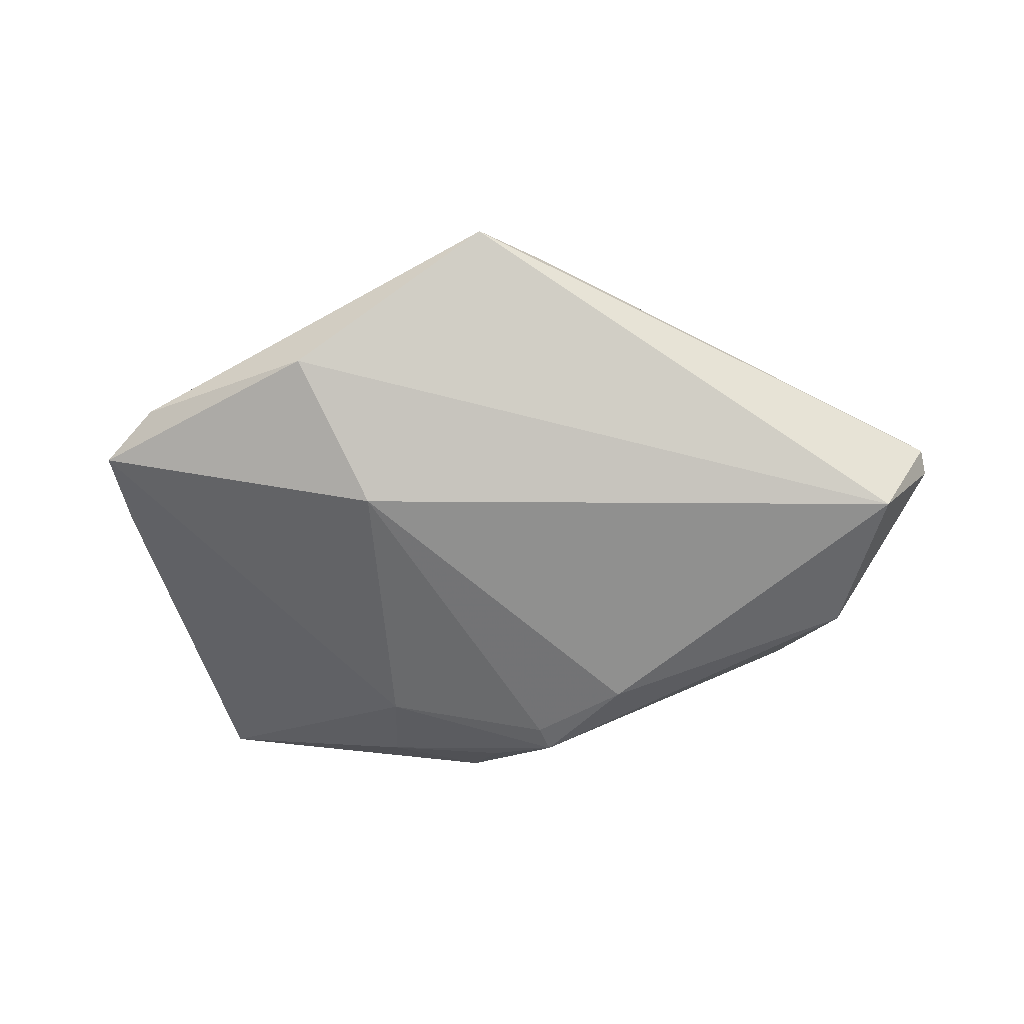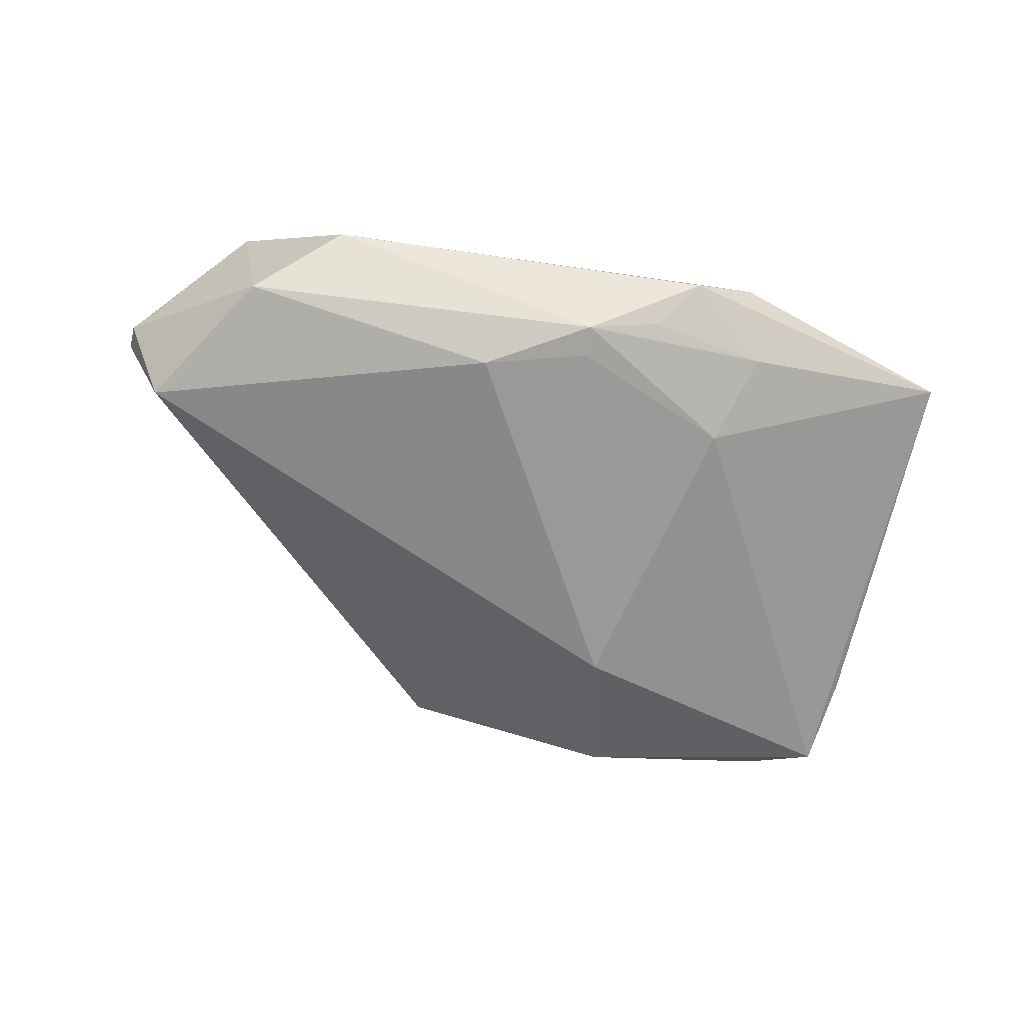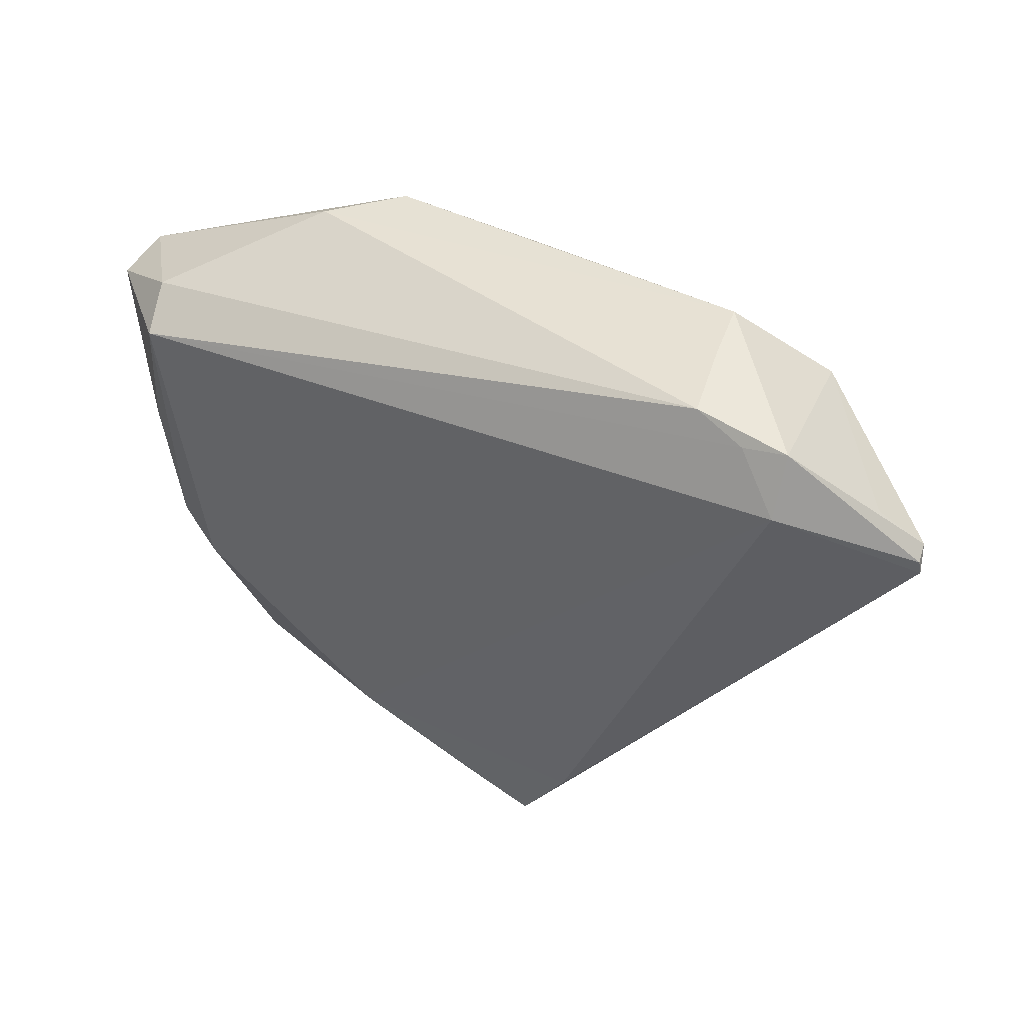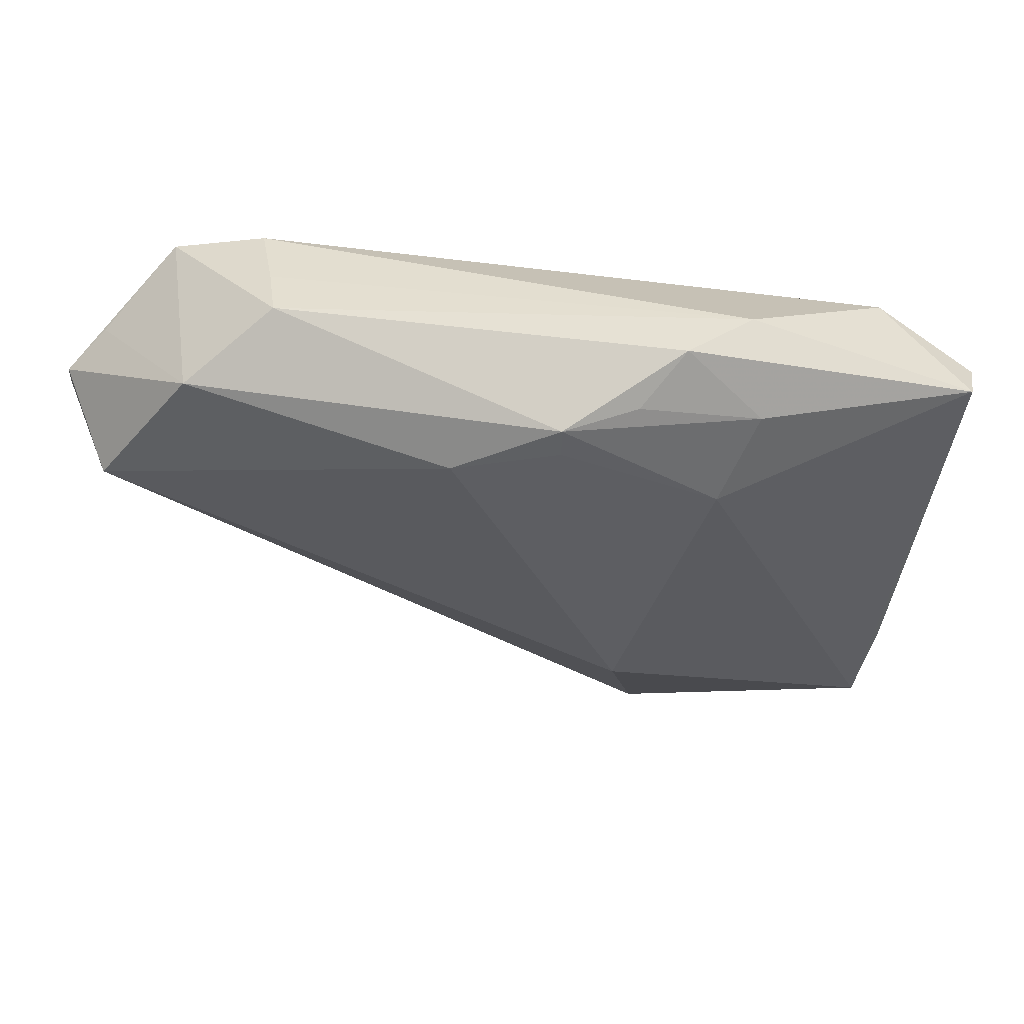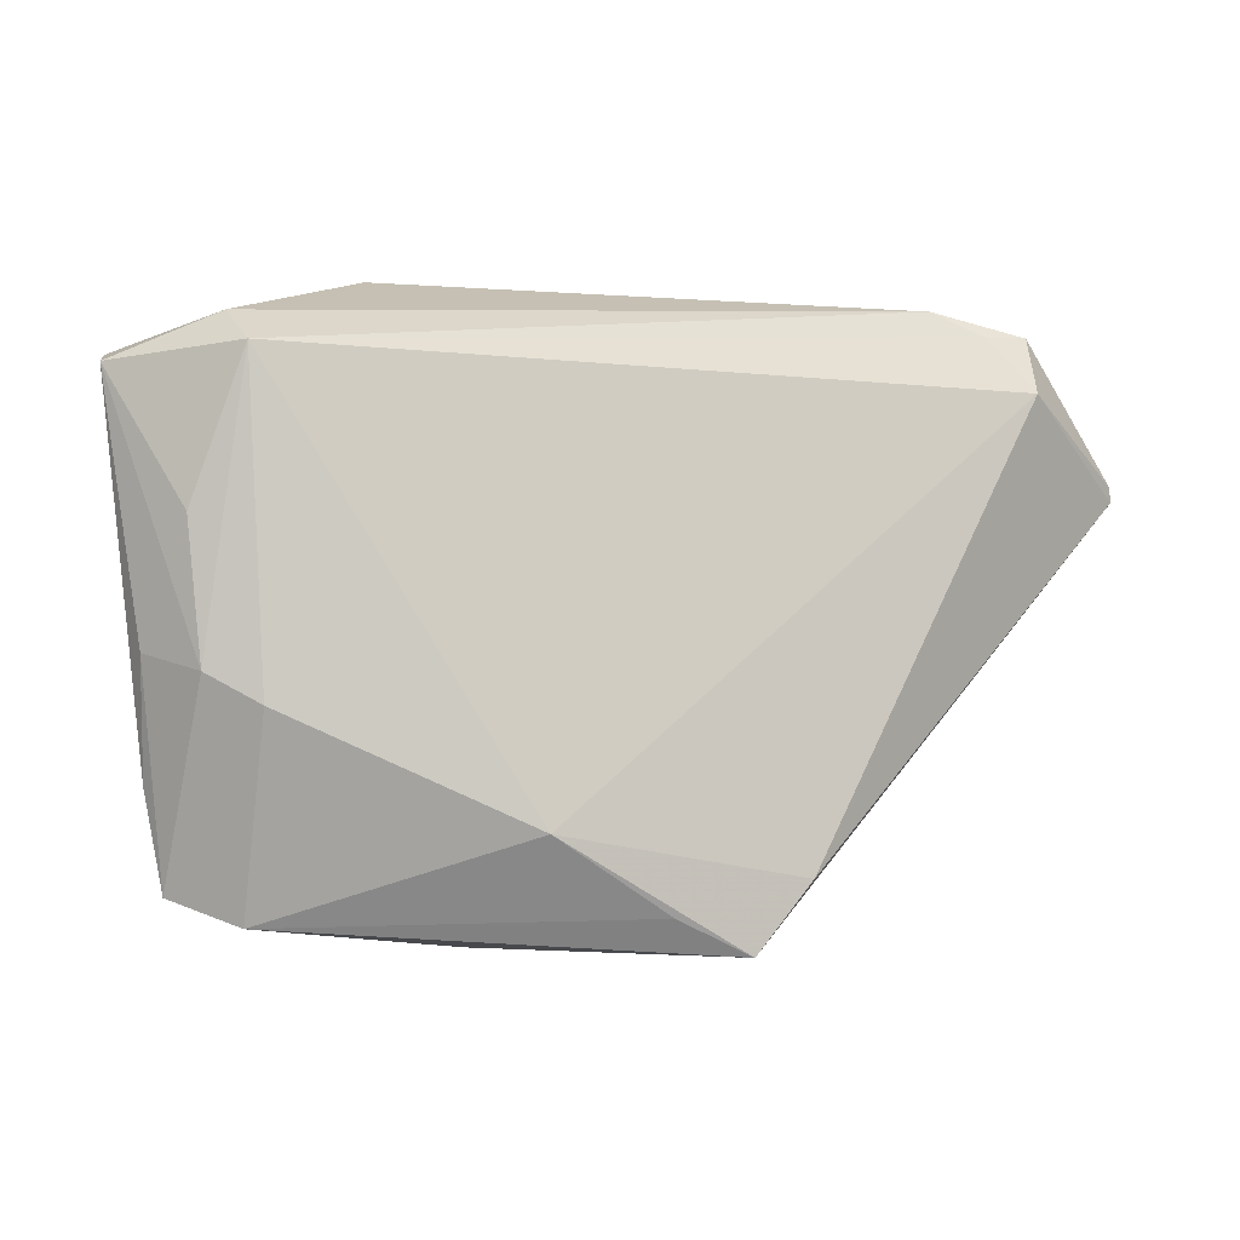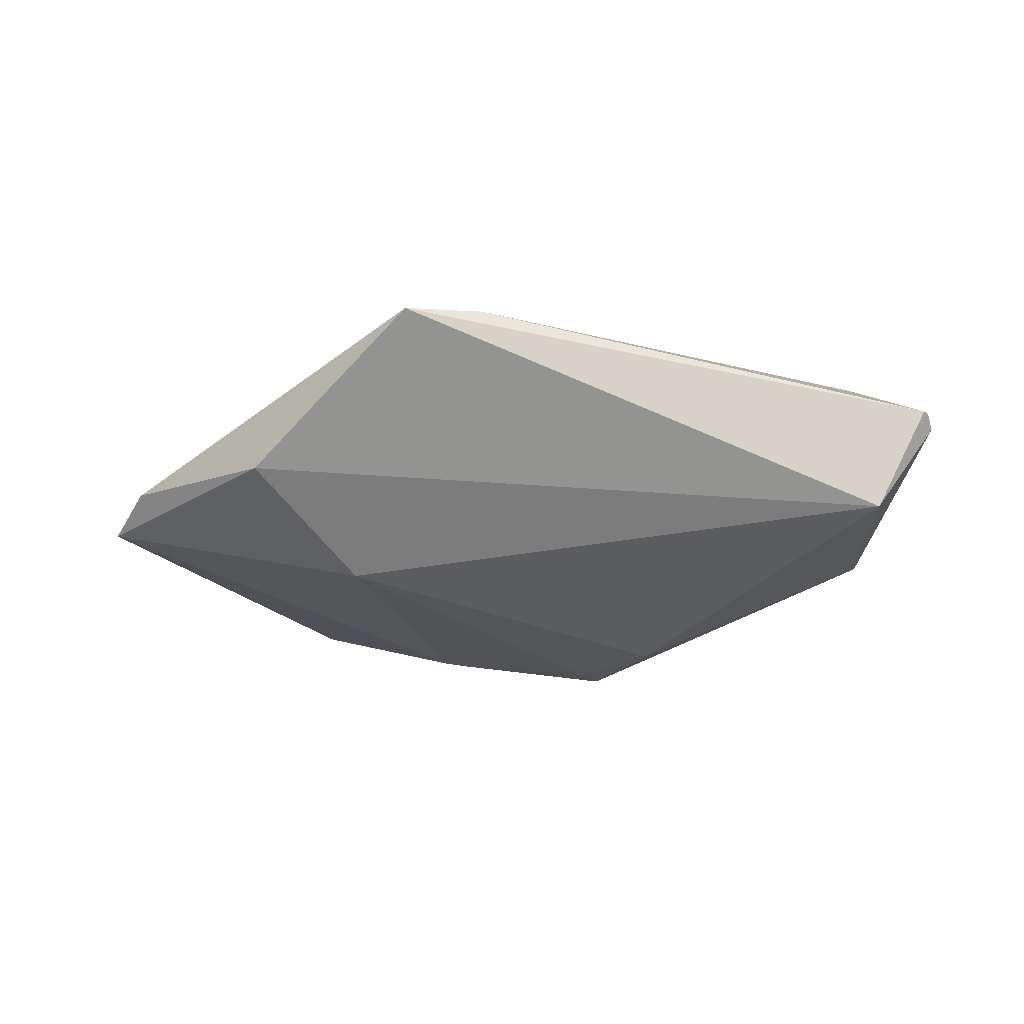
<metadata>
{"format":"obj","ext":"obj","renderer":"f3d","projection":"perspective","resolution":1024,"background":"white","views":[{"elev":-52.1,"azim":21.8,"up":"+Z"},{"elev":-74.3,"azim":172.8,"up":"+Z"},{"elev":35.9,"azim":30.0,"up":"+Y"},{"elev":46.2,"azim":-177.6,"up":"+Y"},{"elev":-10.7,"azim":-18.1,"up":"+Y"},{"elev":-22.3,"azim":36.2,"up":"+Z"}]}
</metadata>
<code>
v 0.05144 0.01587 0.005763
v -0.01256 -0.01591 -0.01086
v -0.03634 -0.03095 0.0007885
v 0.01469 -0.02607 0.01334
v -0.04334 -0.02807 -0.002247
v -0.005816 0.02442 -0.01486
v -0.005821 0.02787 -0.01493
v 0.02654 0.0323 0.003538
v 0.05162 0.01435 0.005445
v 0.005966 0.02206 -0.01503
v 0.009032 -0.0334 0.01244
v -0.01387 0.02877 -0.01209
v 0.03859 0.02236 0.01503
v -0.04685 -0.006352 0.003053
v 0.03509 0.02645 -0.007704
v -0.02283 0.01574 -0.01224
v 0.04605 0.01155 -0.006598
v 0.001048 -0.03002 0.01301
v -0.02702 0.02529 -0.00938
v -0.0456 -0.01806 -0.001338
v -0.04117 0.02457 0.01024
v -0.01876 0.0334 -0.007962
v -0.04408 0.005459 0.01025
v -0.03684 -0.01189 0.01123
v -0.05162 0.02039 0.004356
v -0.03984 0.02054 0.01503
v -0.01142 -0.02288 0.01503
v 0.05121 0.01712 0.004176
v 0.03395 0.02834 0.01298
v -0.05068 0.02267 -0.001328
v 0.02535 0.0334 -0.00295
v -0.04219 -0.008764 0.009233
v 0.03876 0.02877 0.01256
v -0.02583 0.03246 -0.001594
v -0.01515 -0.03212 -0.001211
v 0.02845 0.03068 0.01212
v 0.04681 0.02118 0.0066
f 5 30 16
f 9 17 28
f 11 17 9
f 27 13 26
f 26 24 27
f 20 30 5
f 20 25 30
f 32 24 26
f 5 24 32
f 5 16 2
f 10 17 2
f 1 9 28
f 13 9 1
f 4 27 11
f 13 27 4
f 11 9 4
f 4 9 13
f 11 27 18
f 3 24 5
f 3 27 24
f 3 18 27
f 11 18 3
f 33 1 28
f 13 1 33
f 26 25 23
f 23 32 26
f 25 32 23
f 25 20 14
f 14 32 25
f 14 20 5
f 5 32 14
f 35 17 11
f 35 2 17
f 11 3 35
f 5 2 35
f 35 3 5
f 19 16 30
f 19 7 16
f 10 2 6
f 6 7 10
f 6 2 16
f 16 7 6
f 37 33 28
f 15 17 10
f 10 7 15
f 28 17 15
f 15 7 31
f 15 37 28
f 31 33 15
f 33 37 15
f 21 25 26
f 26 36 21
f 30 25 21
f 31 7 22
f 22 19 30
f 26 13 29
f 29 36 26
f 13 33 29
f 33 36 29
f 31 22 34
f 34 21 36
f 30 21 34
f 34 22 30
f 7 19 12
f 12 22 7
f 19 22 12
f 31 34 8
f 8 34 36
f 8 33 31
f 8 36 33

</code>
